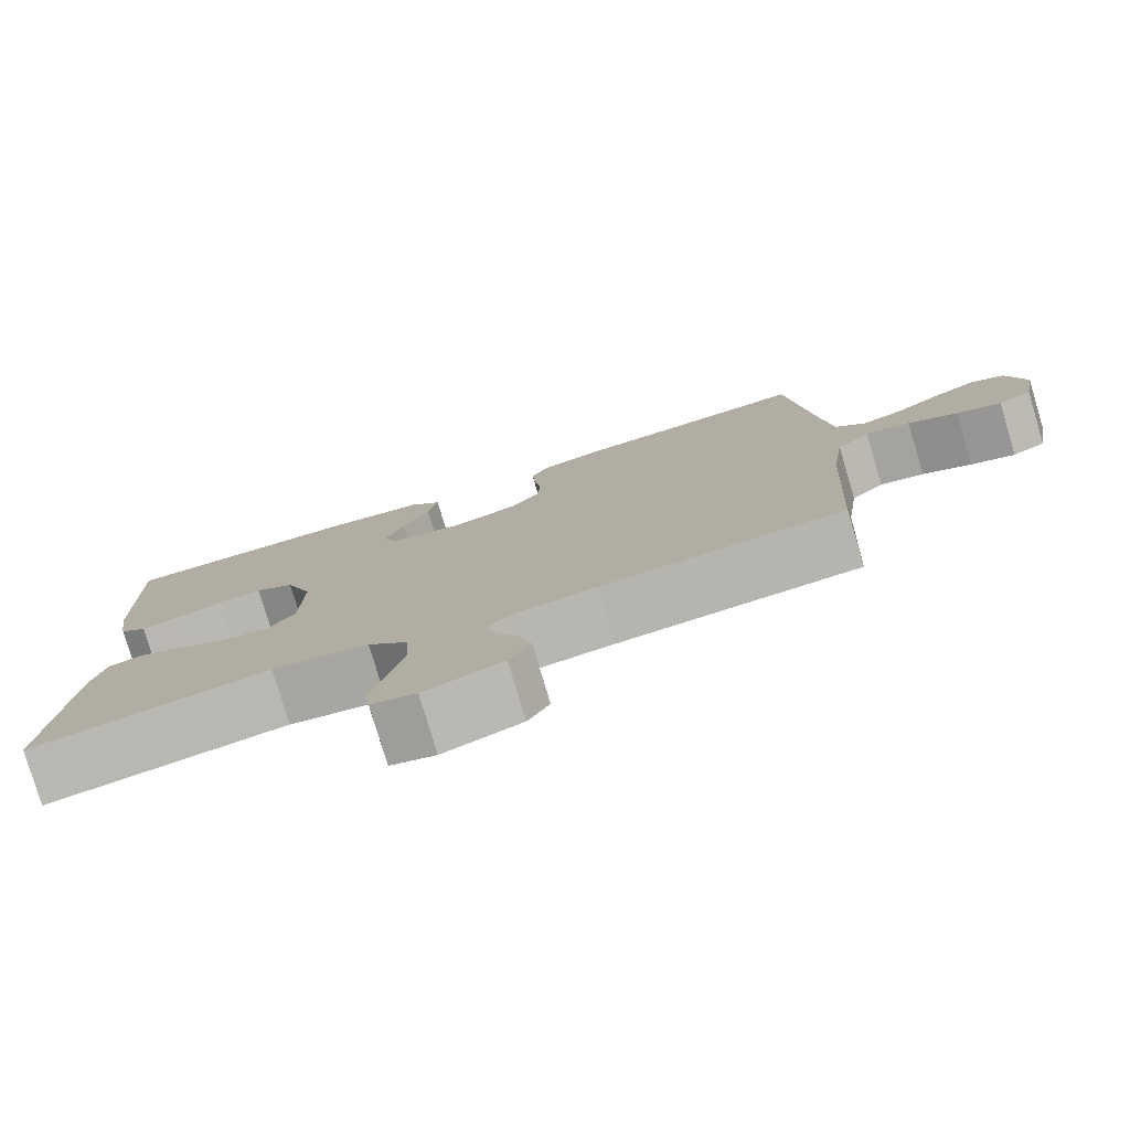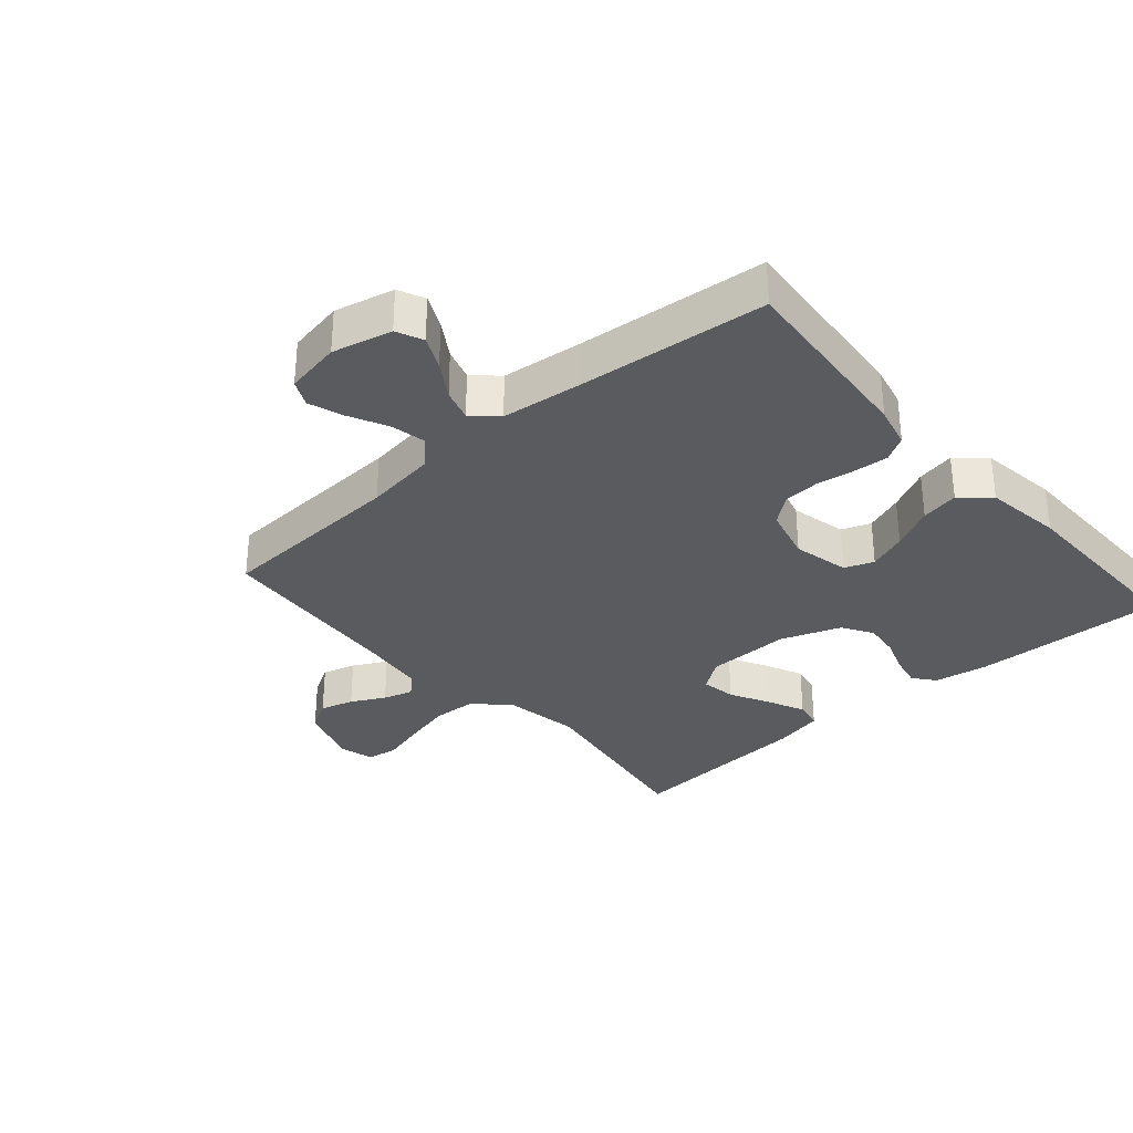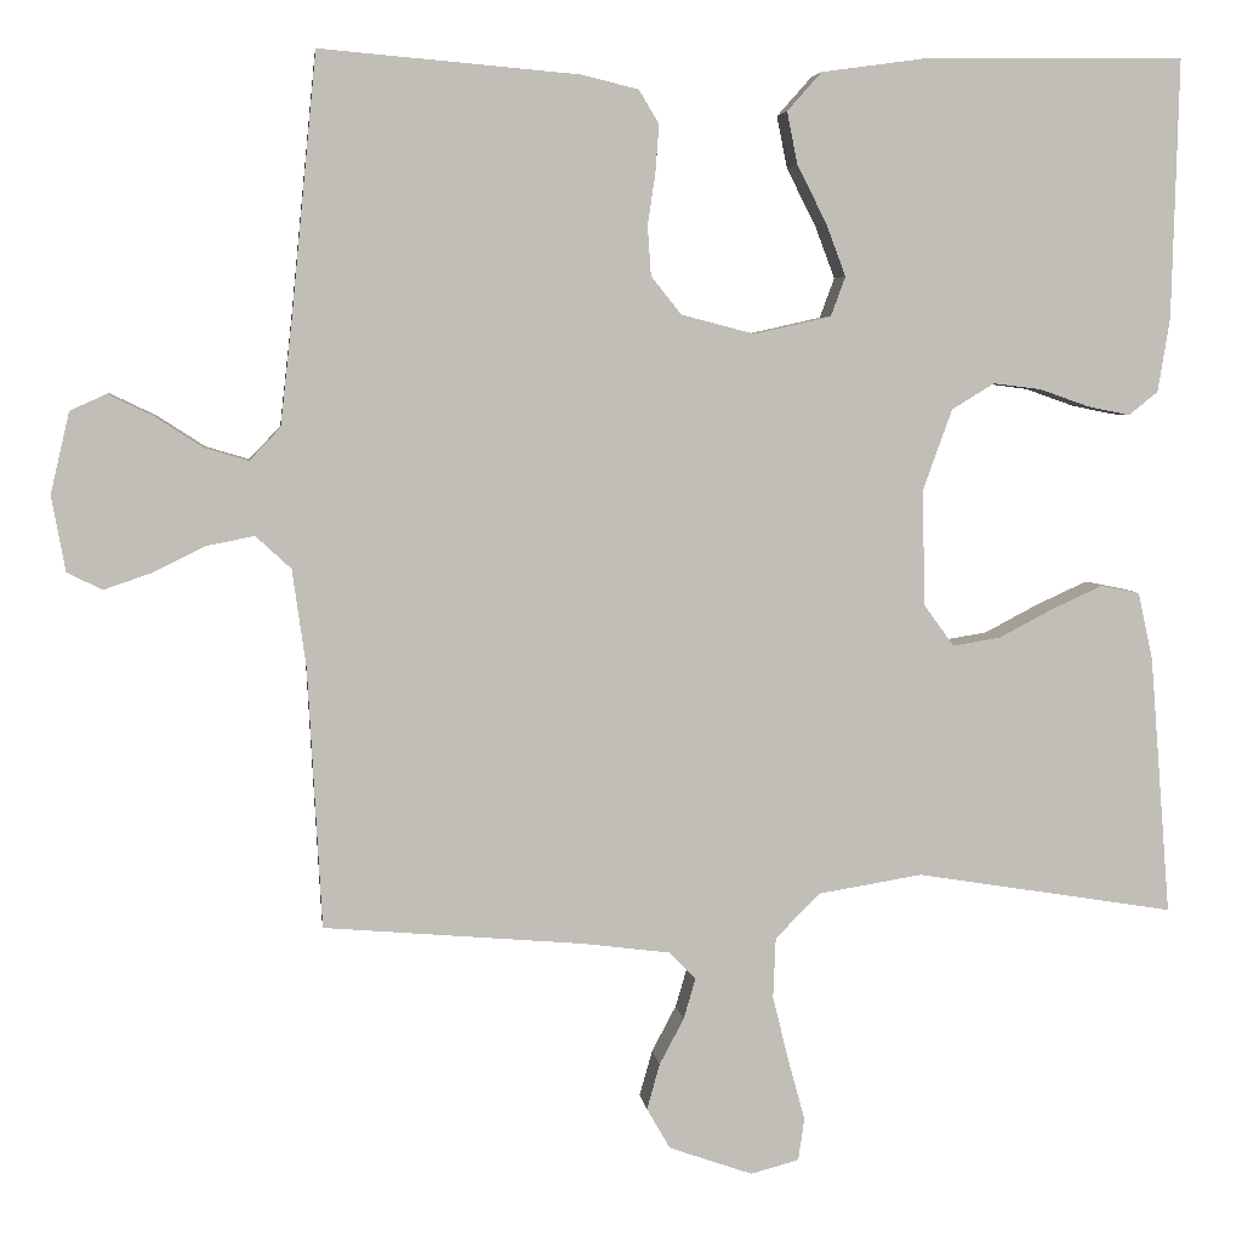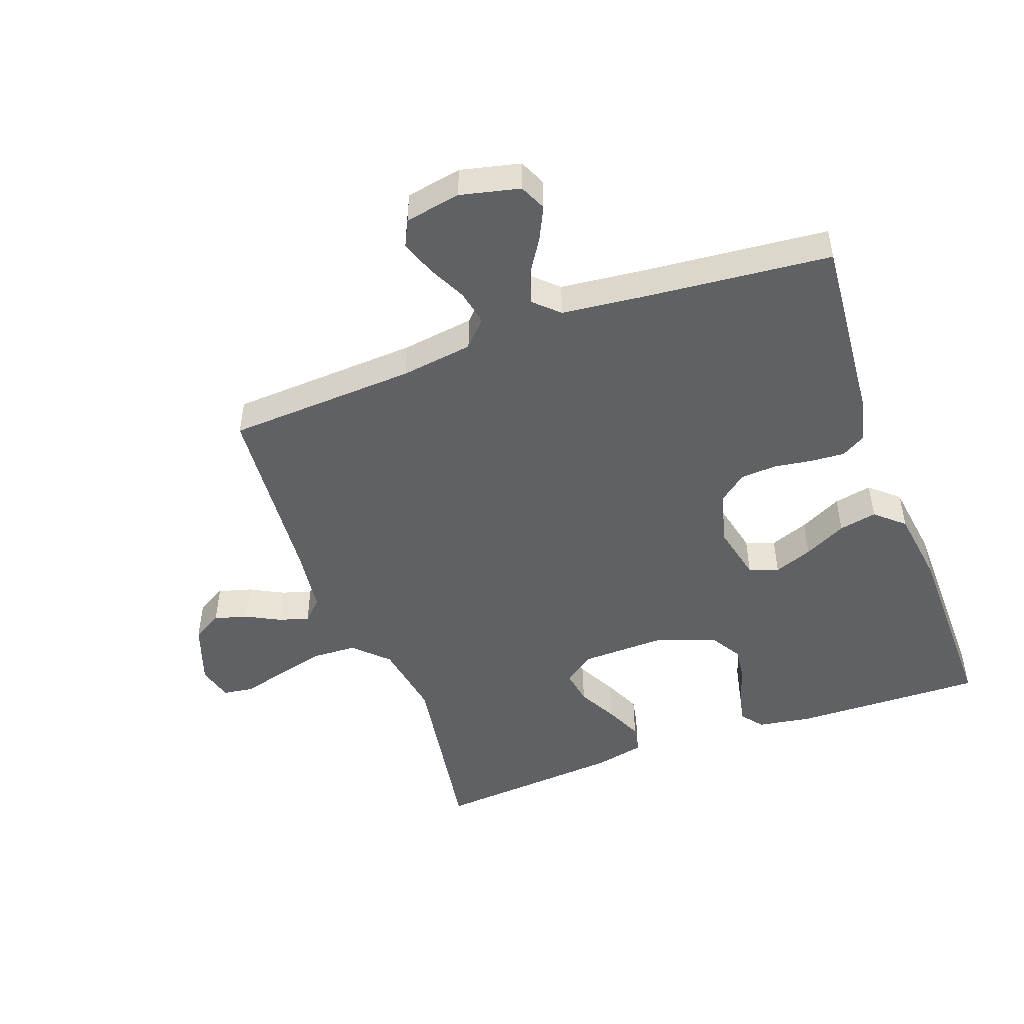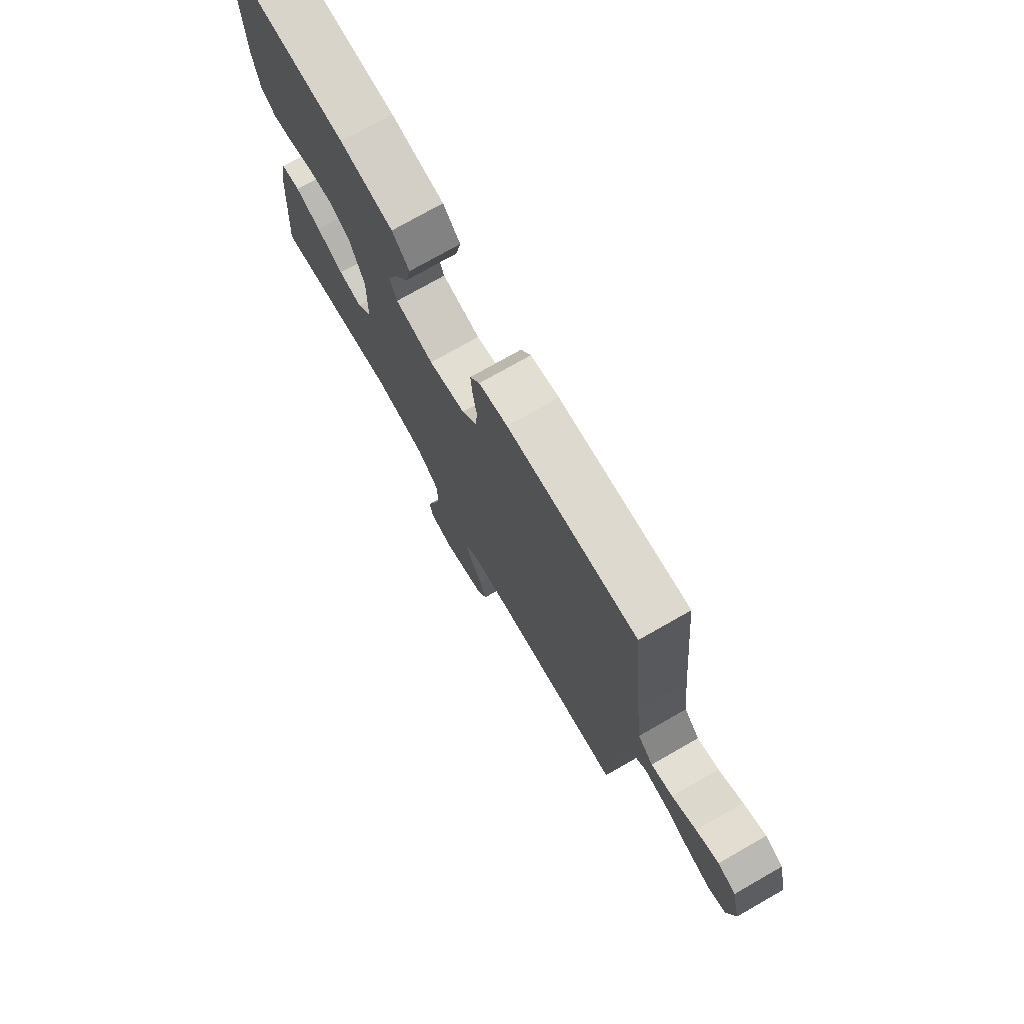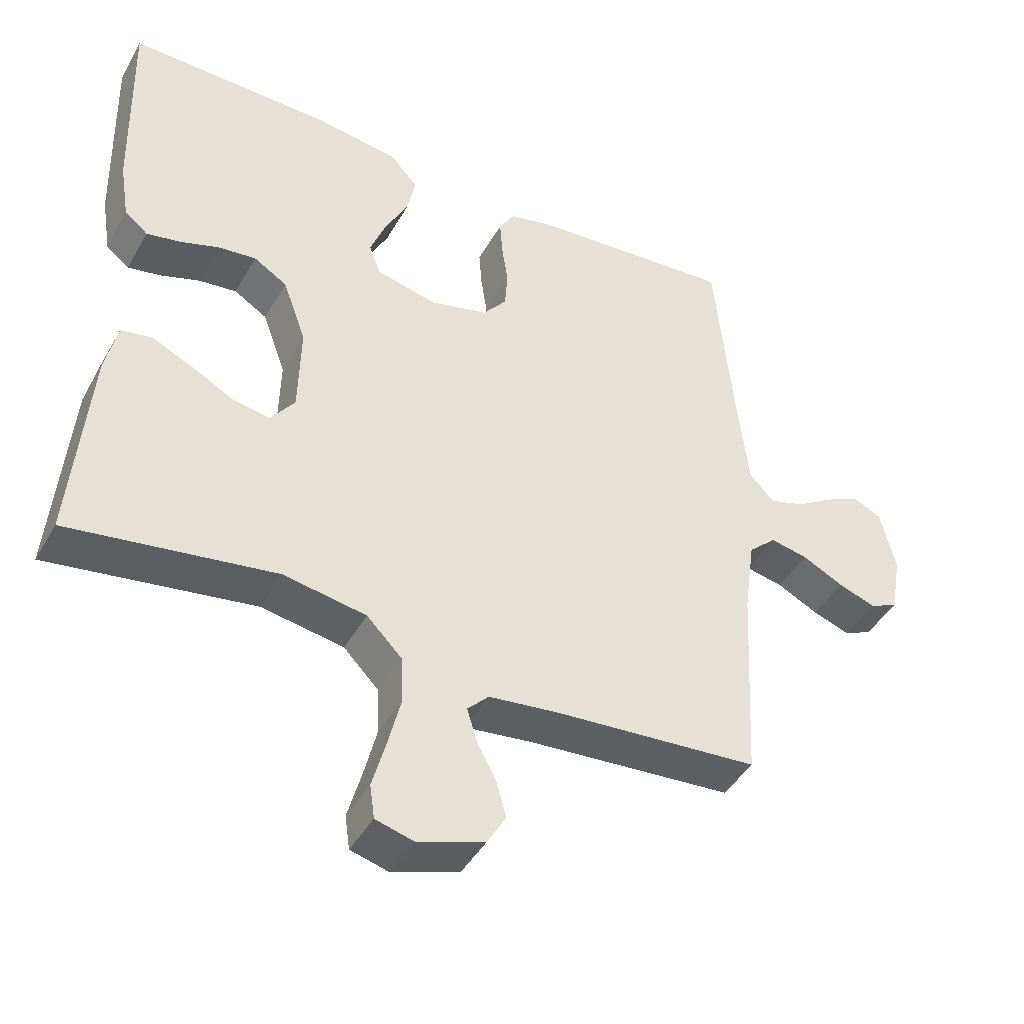
<metadata>
{"format":"obj","ext":"obj","renderer":"f3d","projection":"perspective","resolution":1024,"background":"white","views":[{"elev":-78.9,"azim":-163.4,"up":"+Z"},{"elev":-32.2,"azim":-48.9,"up":"+Y"},{"elev":4.8,"azim":-6.7,"up":"+Z"},{"elev":-48.6,"azim":-69.9,"up":"+Y"},{"elev":75.3,"azim":-119.7,"up":"+Z"},{"elev":-44.1,"azim":152.0,"up":"+Z"}]}
</metadata>
<code>
v -0.5 0.07 -0.5
v -0.516 0.07 -0.2
v -0.532 0.07 -0.086
v -0.573 0.07 -0.048
v -0.628 0.07 -0.059
v -0.689 0.07 -0.089
v -0.744 0.07 -0.108
v -0.785 0.07 -0.088
v -0.801 0.07 0
v -0.779 0.07 0.094
v -0.737 0.07 0.113
v -0.685 0.07 0.088
v -0.629 0.07 0.052
v -0.579 0.07 0.037
v -0.543 0.07 0.075
v -0.529 0.07 0.2
v -0.5 0.07 0.5
v -0.2 0.07 0.474
v -0.134 0.07 0.458
v -0.111 0.07 0.419
v -0.115 0.07 0.364
v -0.124 0.07 0.304
v -0.12 0.07 0.247
v -0.085 0.07 0.203
v 0 0.07 0.181
v 0.089 0.07 0.201
v 0.106 0.07 0.247
v 0.083 0.07 0.308
v 0.049 0.07 0.375
v 0.037 0.07 0.435
v 0.077 0.07 0.48
v 0.2 0.07 0.497
v 0.5 0.07 0.5
v 0.492 0.07 0.2
v 0.478 0.07 0.114
v 0.444 0.07 0.087
v 0.395 0.07 0.097
v 0.338 0.07 0.117
v 0.282 0.07 0.124
v 0.233 0.07 0.094
v 0.199 0.07 0
v 0.202 0.07 -0.134
v 0.237 0.07 -0.182
v 0.292 0.07 -0.173
v 0.355 0.07 -0.14
v 0.414 0.07 -0.113
v 0.459 0.07 -0.122
v 0.476 0.07 -0.2
v 0.5 0.07 -0.5
v 0.2 0.07 -0.452
v 0.079 0.07 -0.472
v 0.028 0.07 -0.524
v 0.025 0.07 -0.594
v 0.044 0.07 -0.671
v 0.063 0.07 -0.74
v 0.056 0.07 -0.789
v 0 0.07 -0.804
v -0.097 0.07 -0.77
v -0.124 0.07 -0.723
v -0.109 0.07 -0.67
v -0.081 0.07 -0.617
v -0.067 0.07 -0.57
v -0.098 0.07 -0.538
v -0.2 0.07 -0.525
v -0.5 0 -0.5
v -0.516 0 -0.2
v -0.532 0 -0.086
v -0.573 0 -0.048
v -0.628 0 -0.059
v -0.689 0 -0.089
v -0.744 0 -0.108
v -0.785 0 -0.088
v -0.801 0 0
v -0.779 0 0.094
v -0.737 0 0.113
v -0.685 0 0.088
v -0.629 0 0.052
v -0.579 0 0.037
v -0.543 0 0.075
v -0.529 0 0.2
v -0.5 0 0.5
v -0.2 0 0.474
v -0.134 0 0.458
v -0.111 0 0.419
v -0.115 0 0.364
v -0.124 0 0.304
v -0.12 0 0.247
v -0.085 0 0.203
v 0 0 0.181
v 0.089 0 0.201
v 0.106 0 0.247
v 0.083 0 0.308
v 0.049 0 0.375
v 0.037 0 0.435
v 0.077 0 0.48
v 0.2 0 0.497
v 0.5 0 0.5
v 0.492 0 0.2
v 0.478 0 0.114
v 0.444 0 0.087
v 0.395 0 0.097
v 0.338 0 0.117
v 0.282 0 0.124
v 0.233 0 0.094
v 0.199 0 0
v 0.202 0 -0.134
v 0.237 0 -0.182
v 0.292 0 -0.173
v 0.355 0 -0.14
v 0.414 0 -0.113
v 0.459 0 -0.122
v 0.476 0 -0.2
v 0.5 0 -0.5
v 0.2 0 -0.452
v 0.079 0 -0.472
v 0.028 0 -0.524
v 0.025 0 -0.594
v 0.044 0 -0.671
v 0.063 0 -0.74
v 0.056 0 -0.789
v 0 0 -0.804
v -0.097 0 -0.77
v -0.124 0 -0.723
v -0.109 0 -0.67
v -0.081 0 -0.617
v -0.067 0 -0.57
v -0.098 0 -0.538
v -0.2 0 -0.525
f 59 60 61
f 58 59 61
f 57 58 61
f 56 57 61
f 55 56 61
f 54 55 61
f 53 54 61 62
f 52 53 62 63
f 48 49 50
f 47 48 50
f 46 47 50
f 45 46 50
f 44 45 50
f 43 44 50 51
f 52 63 64
f 51 52 64
f 43 51 64
f 42 43 64
f 36 37 38
f 35 36 38
f 34 35 38
f 33 34 38
f 32 33 38
f 31 32 38
f 30 31 38
f 29 30 38
f 28 29 38
f 27 28 38 39
f 26 27 39 40
f 20 21 22
f 19 20 22
f 18 19 22
f 17 18 22
f 16 17 22
f 15 16 22 23
f 14 15 23 24
f 11 12 13
f 10 11 13
f 9 10 13
f 8 9 13
f 7 8 13
f 6 7 13
f 5 6 13
f 4 5 13 14
f 14 24 25
f 4 14 25
f 3 4 25
f 64 1 2
f 42 64 2
f 41 42 2
f 26 40 41
f 25 26 41
f 3 25 41
f 2 3 41
f 125 124 123
f 125 123 122
f 125 122 121
f 125 121 120
f 125 120 119
f 125 119 118
f 126 125 118 117
f 127 126 117 116
f 114 113 112
f 114 112 111
f 114 111 110
f 114 110 109
f 114 109 108
f 115 114 108 107
f 128 127 116
f 128 116 115
f 128 115 107
f 128 107 106
f 102 101 100
f 102 100 99
f 102 99 98
f 102 98 97
f 102 97 96
f 102 96 95
f 102 95 94
f 102 94 93
f 102 93 92
f 103 102 92 91
f 104 103 91 90
f 86 85 84
f 86 84 83
f 86 83 82
f 86 82 81
f 86 81 80
f 87 86 80 79
f 88 87 79 78
f 77 76 75
f 77 75 74
f 77 74 73
f 77 73 72
f 77 72 71
f 77 71 70
f 77 70 69
f 78 77 69 68
f 89 88 78
f 89 78 68
f 89 68 67
f 66 65 128
f 66 128 106
f 66 106 105
f 105 104 90
f 105 90 89
f 105 89 67
f 105 67 66
f 1 65 66 2
f 2 66 67 3
f 3 67 68 4
f 4 68 69 5
f 5 69 70 6
f 6 70 71 7
f 7 71 72 8
f 8 72 73 9
f 9 73 74 10
f 10 74 75 11
f 11 75 76 12
f 12 76 77 13
f 13 77 78 14
f 14 78 79 15
f 15 79 80 16
f 16 80 81 17
f 17 81 82 18
f 18 82 83 19
f 19 83 84 20
f 20 84 85 21
f 21 85 86 22
f 22 86 87 23
f 23 87 88 24
f 24 88 89 25
f 25 89 90 26
f 26 90 91 27
f 27 91 92 28
f 28 92 93 29
f 29 93 94 30
f 30 94 95 31
f 31 95 96 32
f 32 96 97 33
f 33 97 98 34
f 34 98 99 35
f 35 99 100 36
f 36 100 101 37
f 37 101 102 38
f 38 102 103 39
f 39 103 104 40
f 40 104 105 41
f 41 105 106 42
f 42 106 107 43
f 43 107 108 44
f 44 108 109 45
f 45 109 110 46
f 46 110 111 47
f 47 111 112 48
f 48 112 113 49
f 49 113 114 50
f 50 114 115 51
f 51 115 116 52
f 52 116 117 53
f 53 117 118 54
f 54 118 119 55
f 55 119 120 56
f 56 120 121 57
f 57 121 122 58
f 58 122 123 59
f 59 123 124 60
f 60 124 125 61
f 61 125 126 62
f 62 126 127 63
f 63 127 128 64
f 64 128 65 1

</code>
